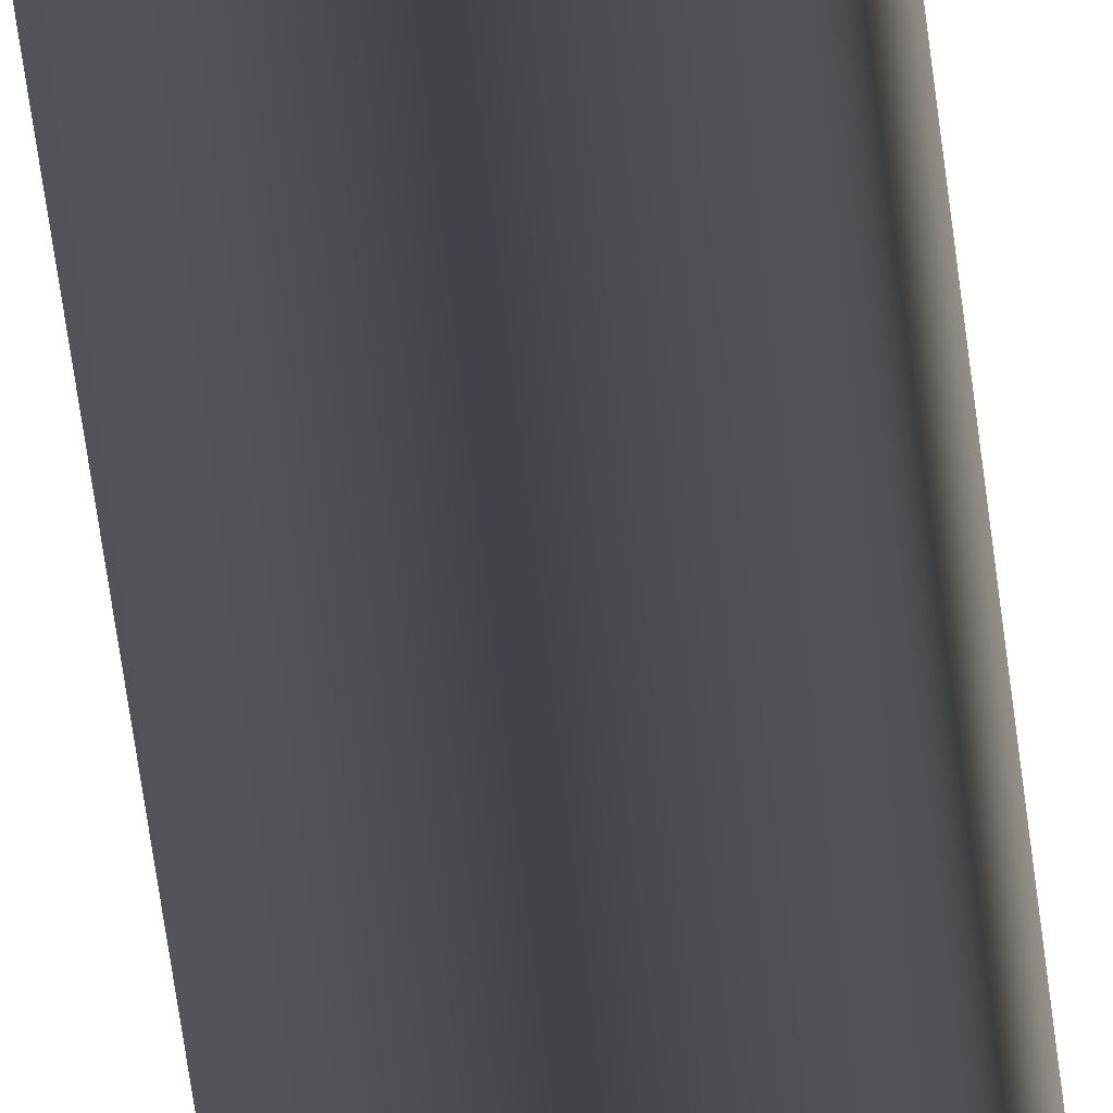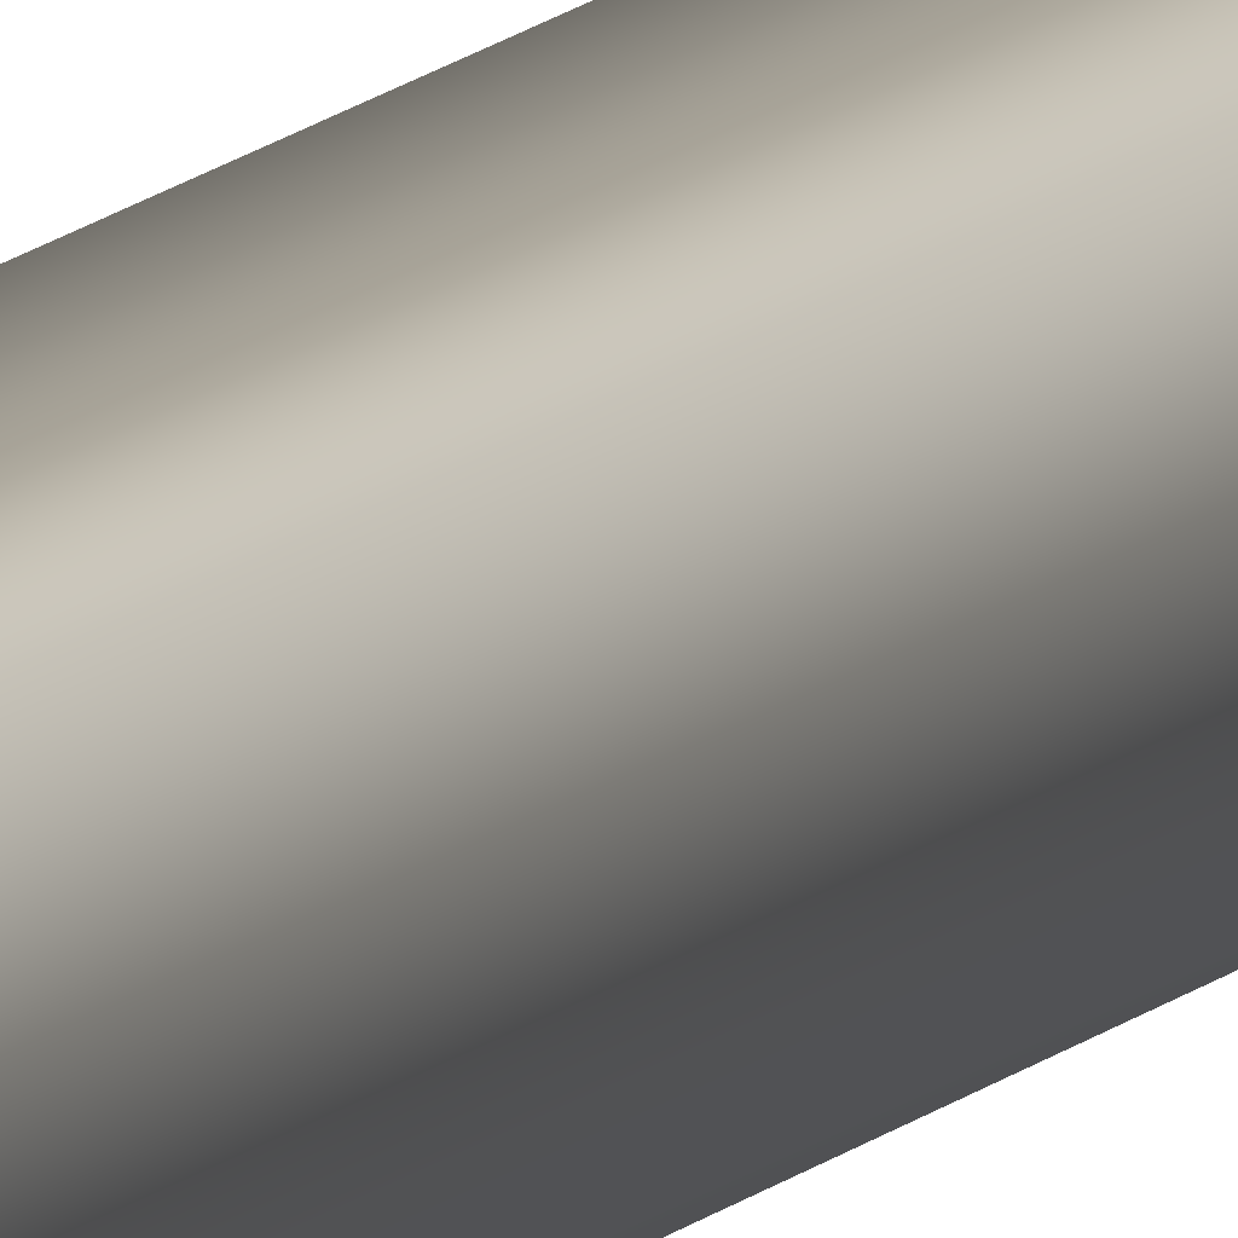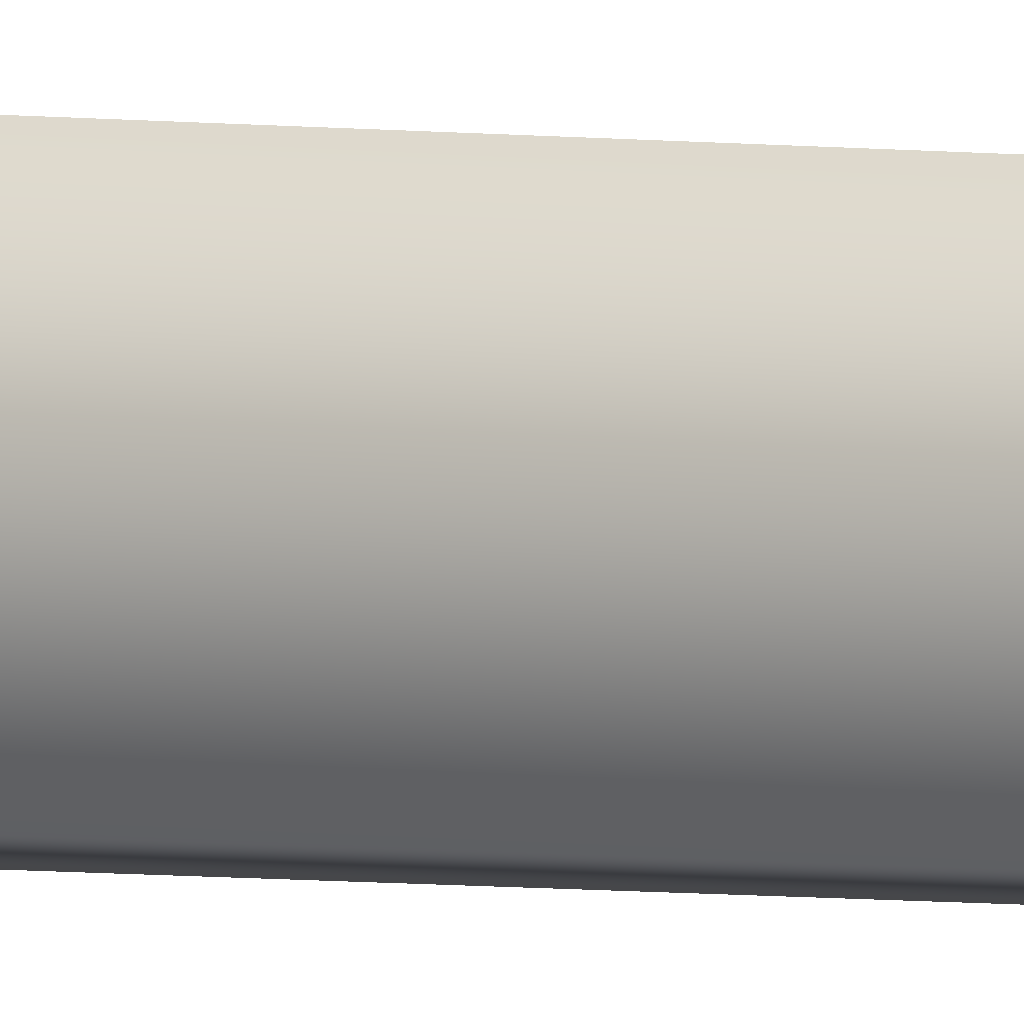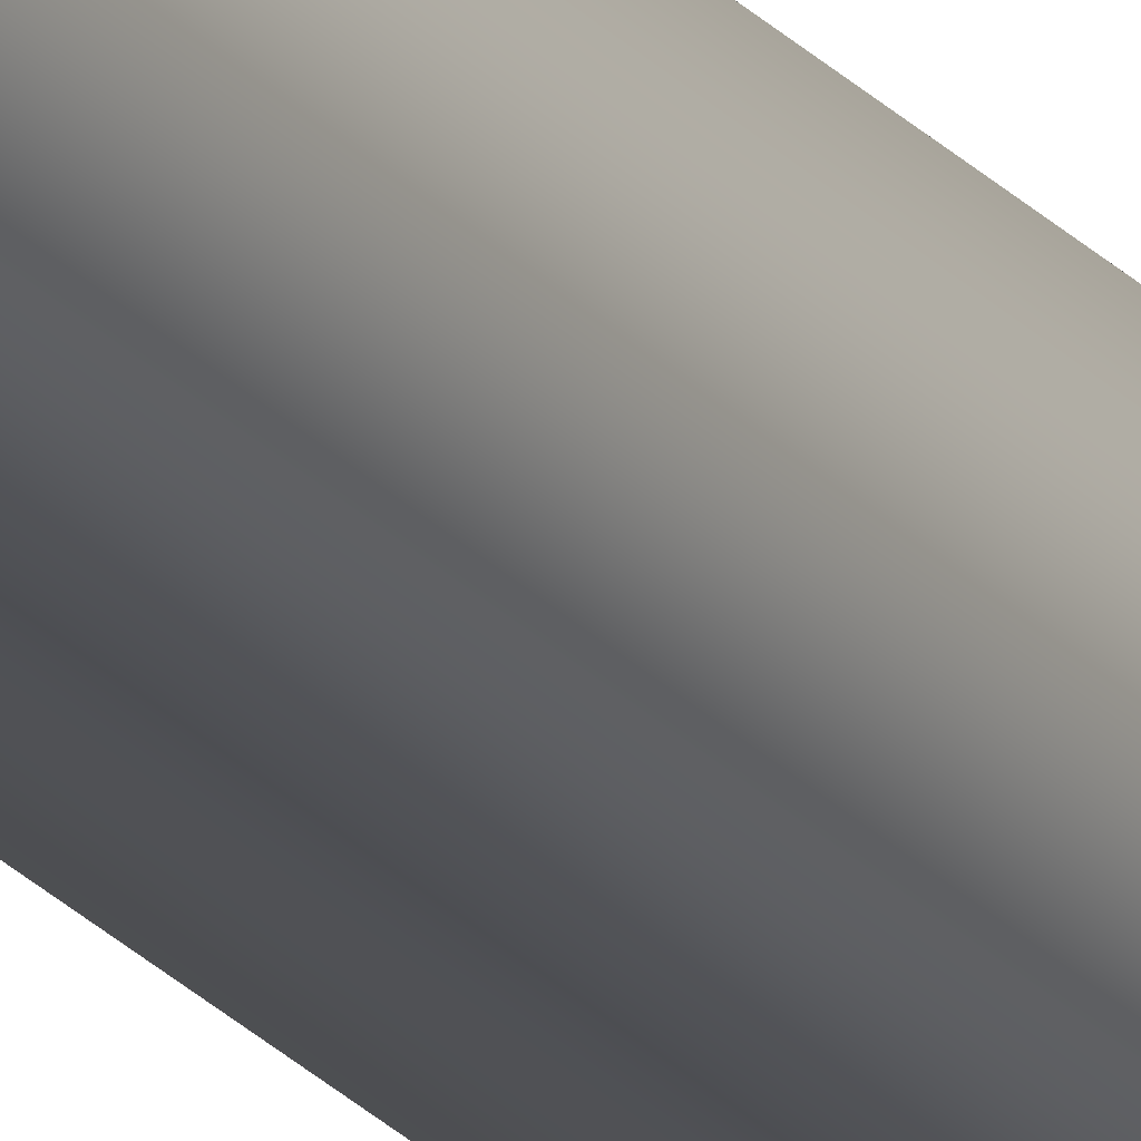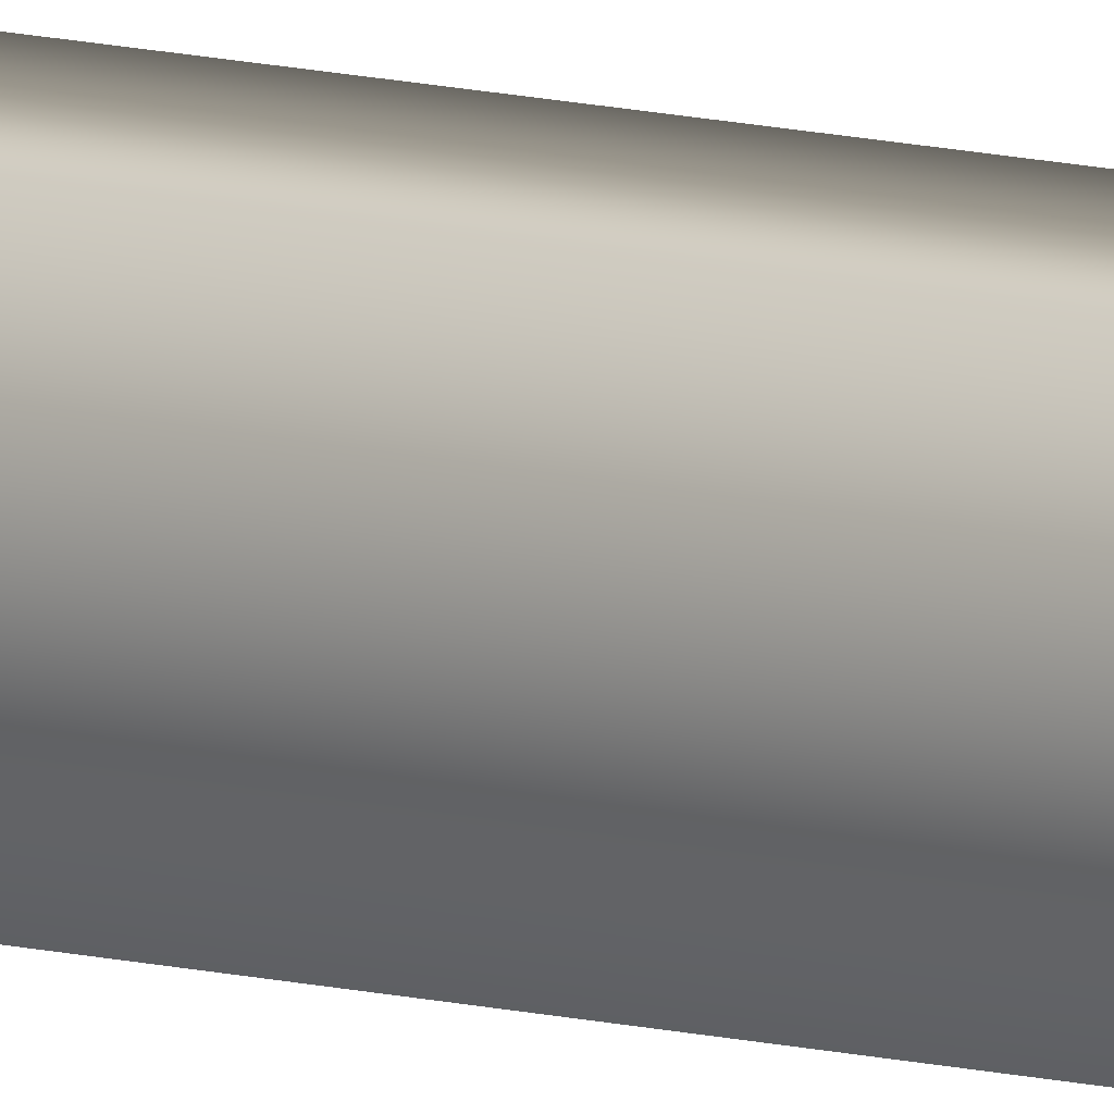
<metadata>
{"format":"obj","ext":"obj","renderer":"f3d","projection":"perspective","resolution":1024,"background":"white","views":[{"elev":-7.6,"azim":-178.9,"up":"+Z"},{"elev":8.2,"azim":17.4,"up":"+Z"},{"elev":-2.1,"azim":45.1,"up":"+Z"},{"elev":-20.1,"azim":-153.6,"up":"+Z"},{"elev":7.8,"azim":-47.1,"up":"+Z"}]}
</metadata>
<code>
v -27.52 19.73 -153.7
v -27.52 24.67 -153.7
v -27.48 19.73 -153.7
v -27.48 24.67 -153.7
v -27.48 24.67 -153.6
v -27.52 24.67 -153.6
v -27.48 19.73 -153.6
v -27.52 19.73 -153.6
f 1 2 3
f 3 2 4
f 5 4 6
f 6 4 2
f 3 4 7
f 7 4 5
f 8 6 1
f 1 6 2
f 8 1 7
f 7 1 3
f 7 5 8
f 8 5 6

</code>
